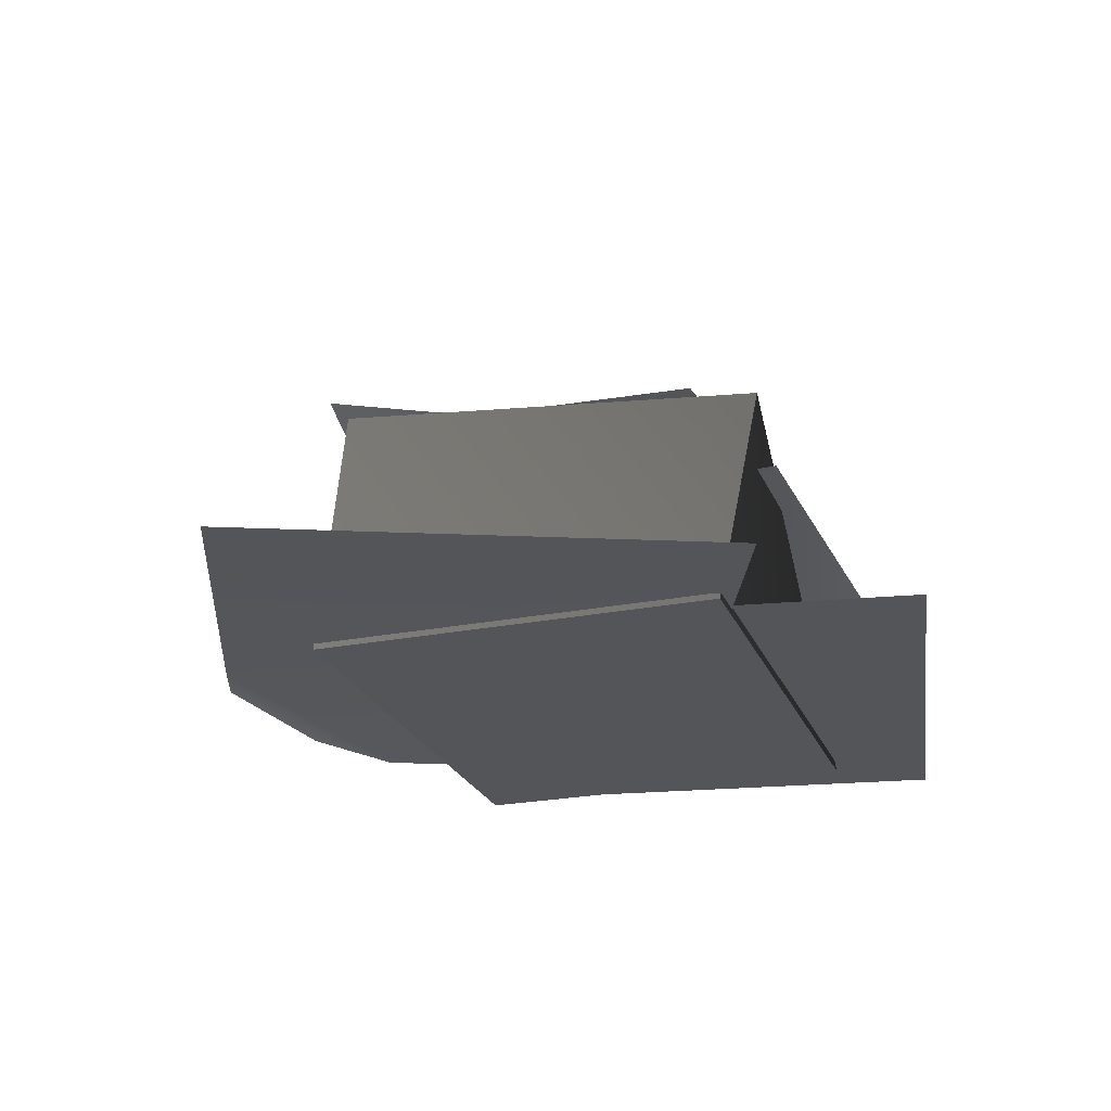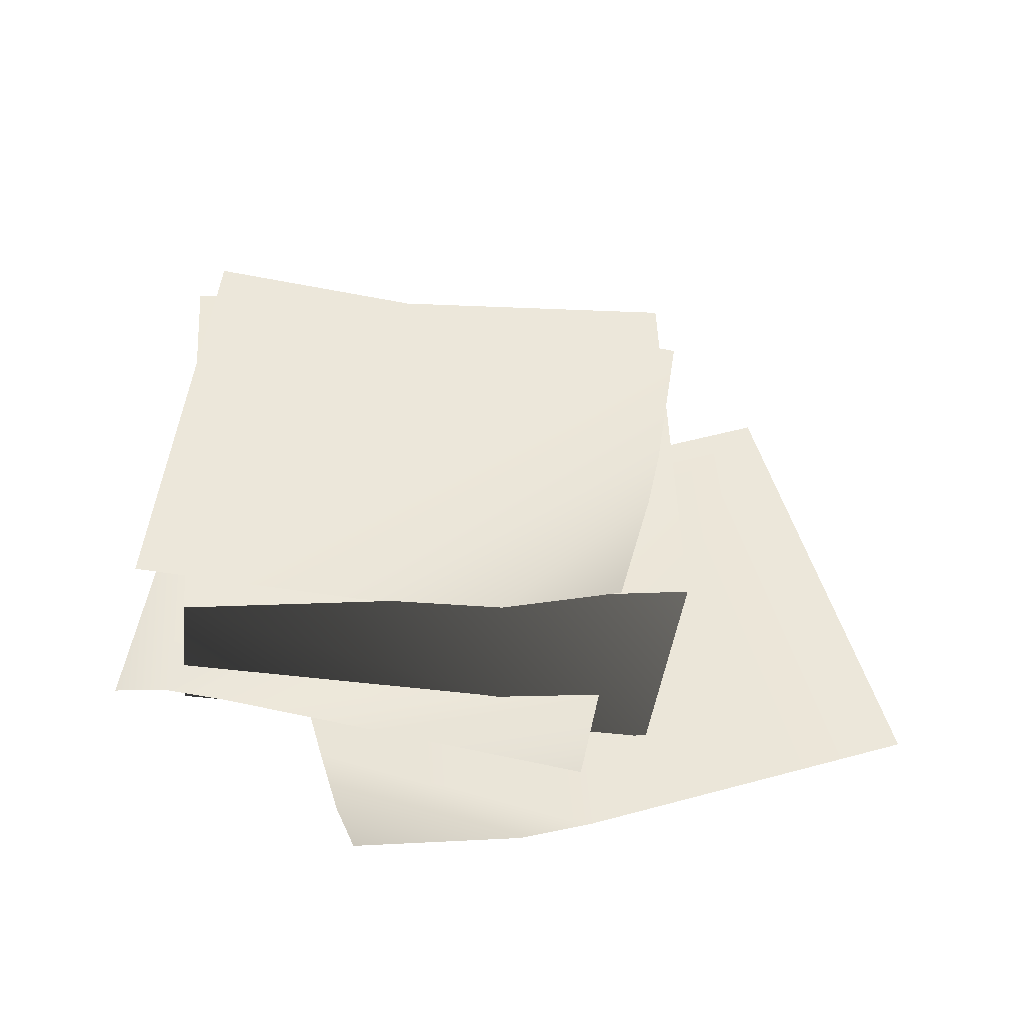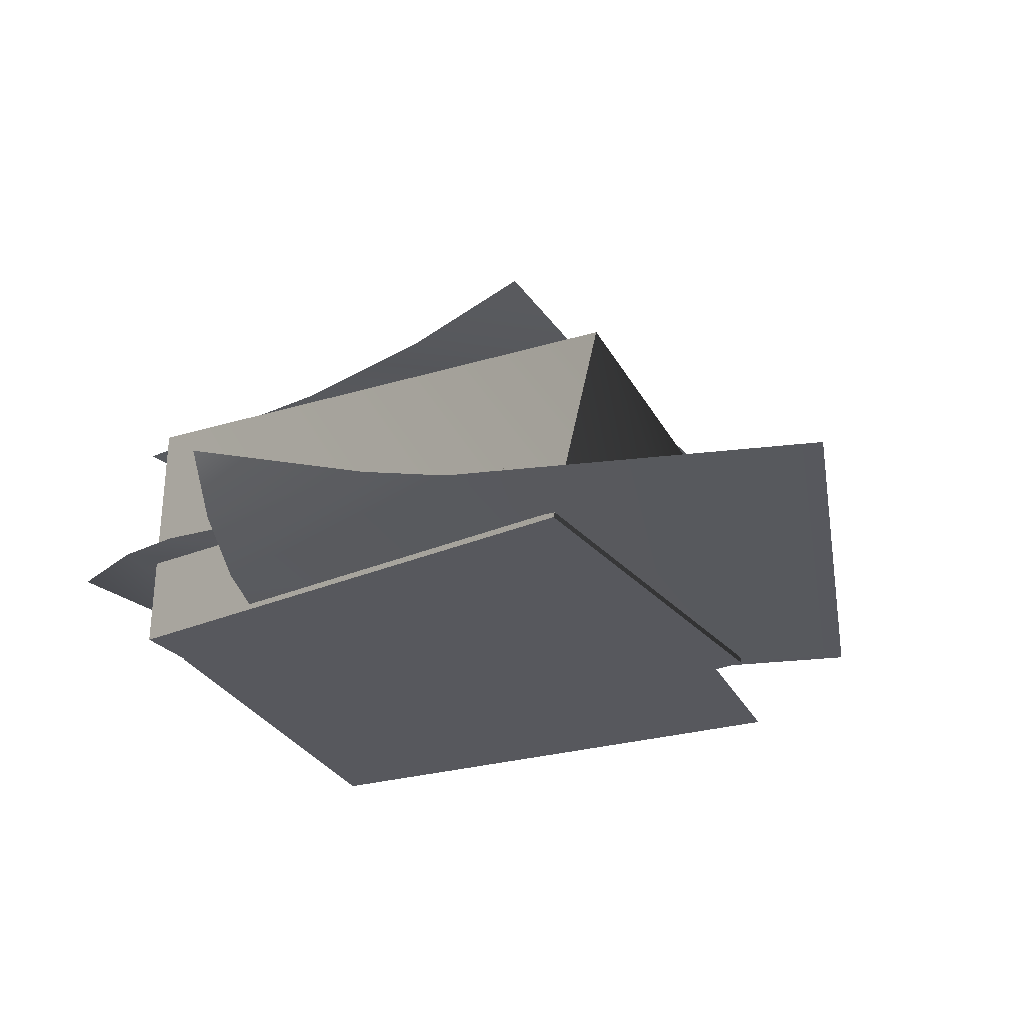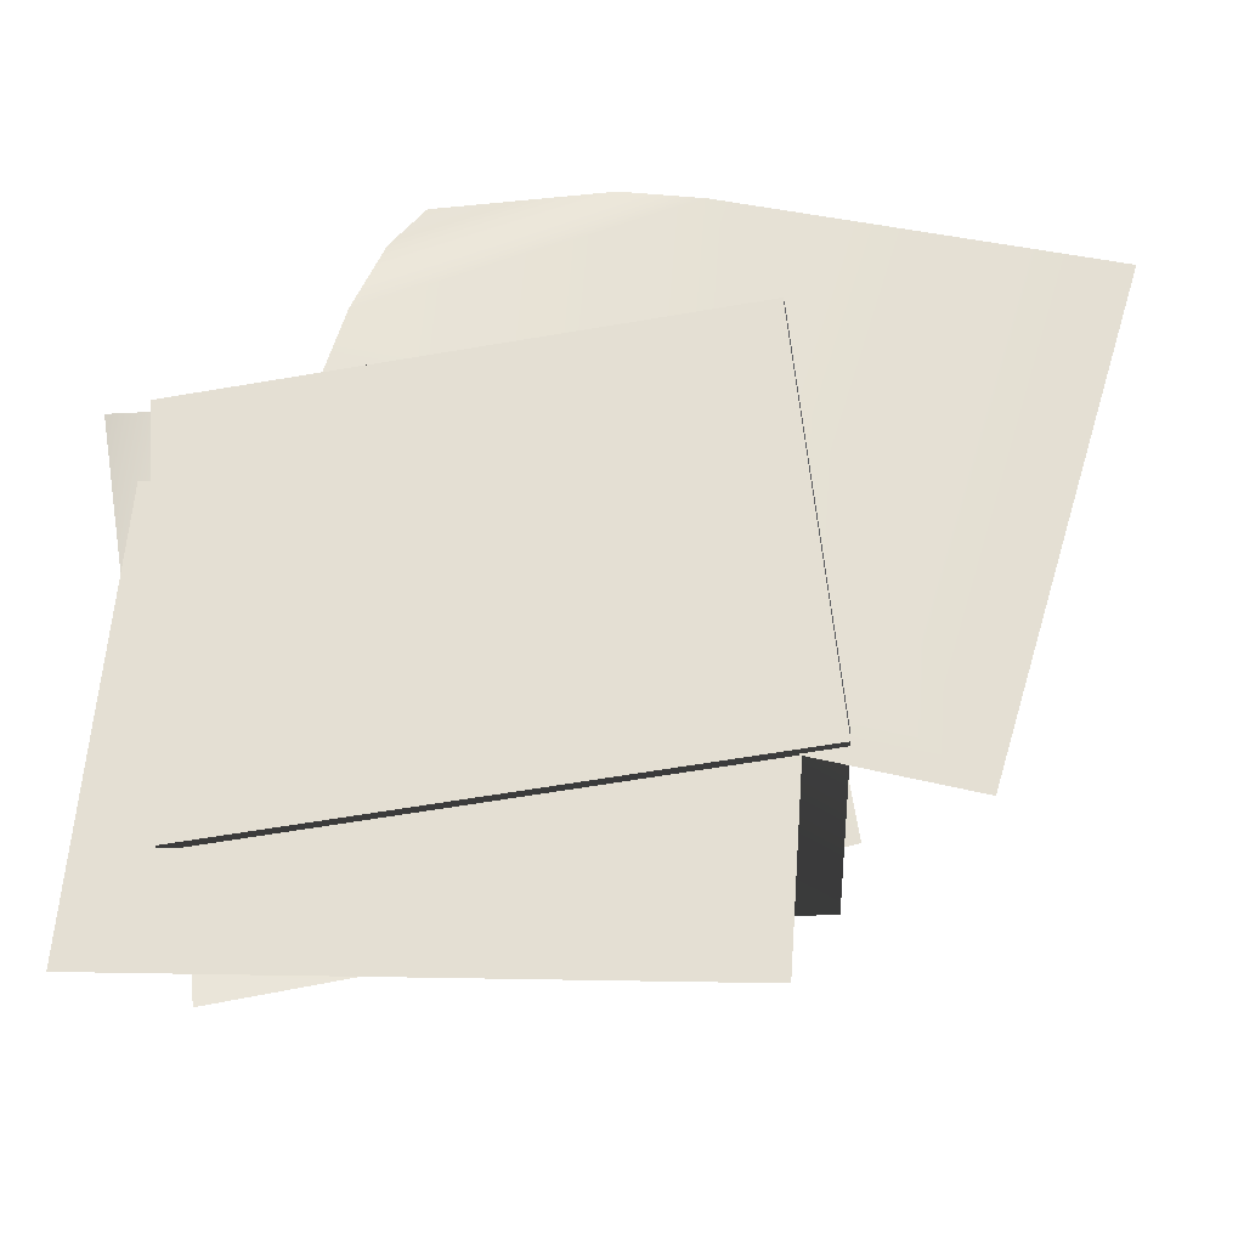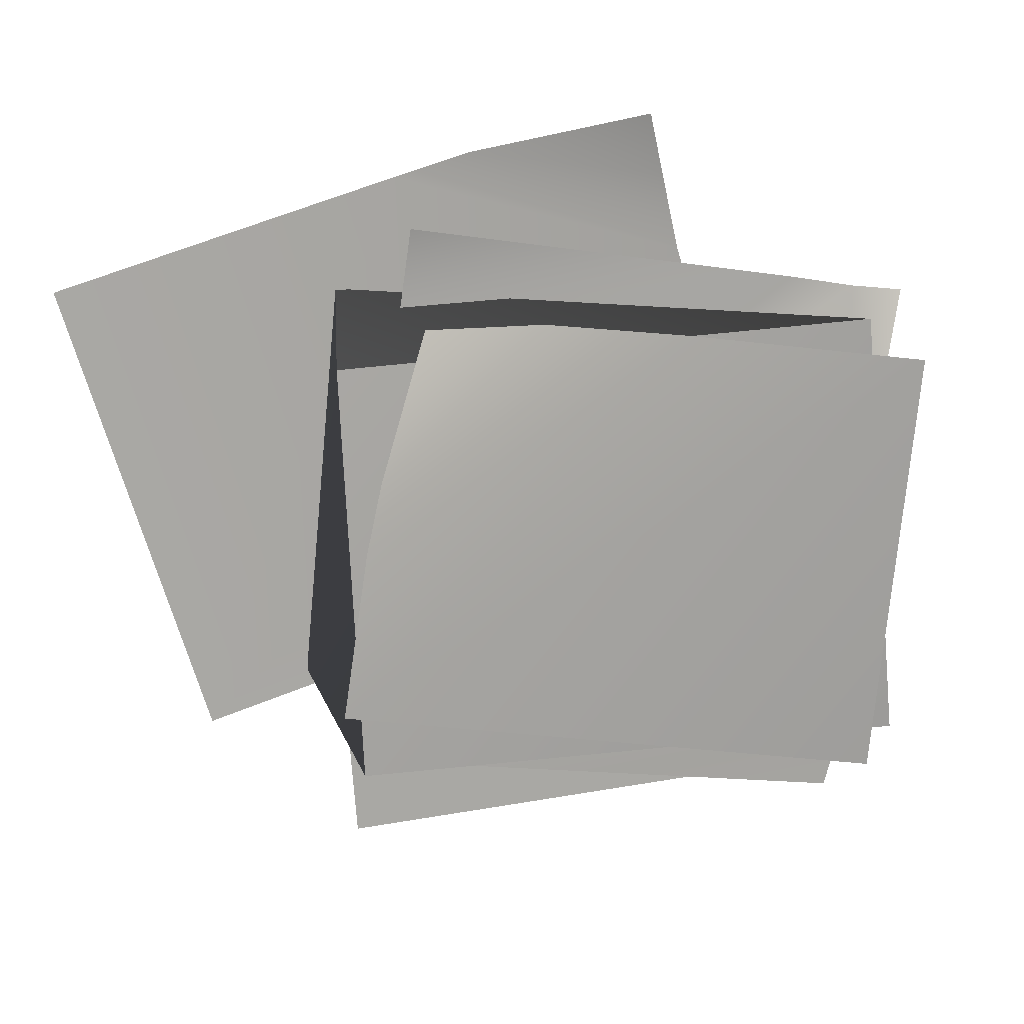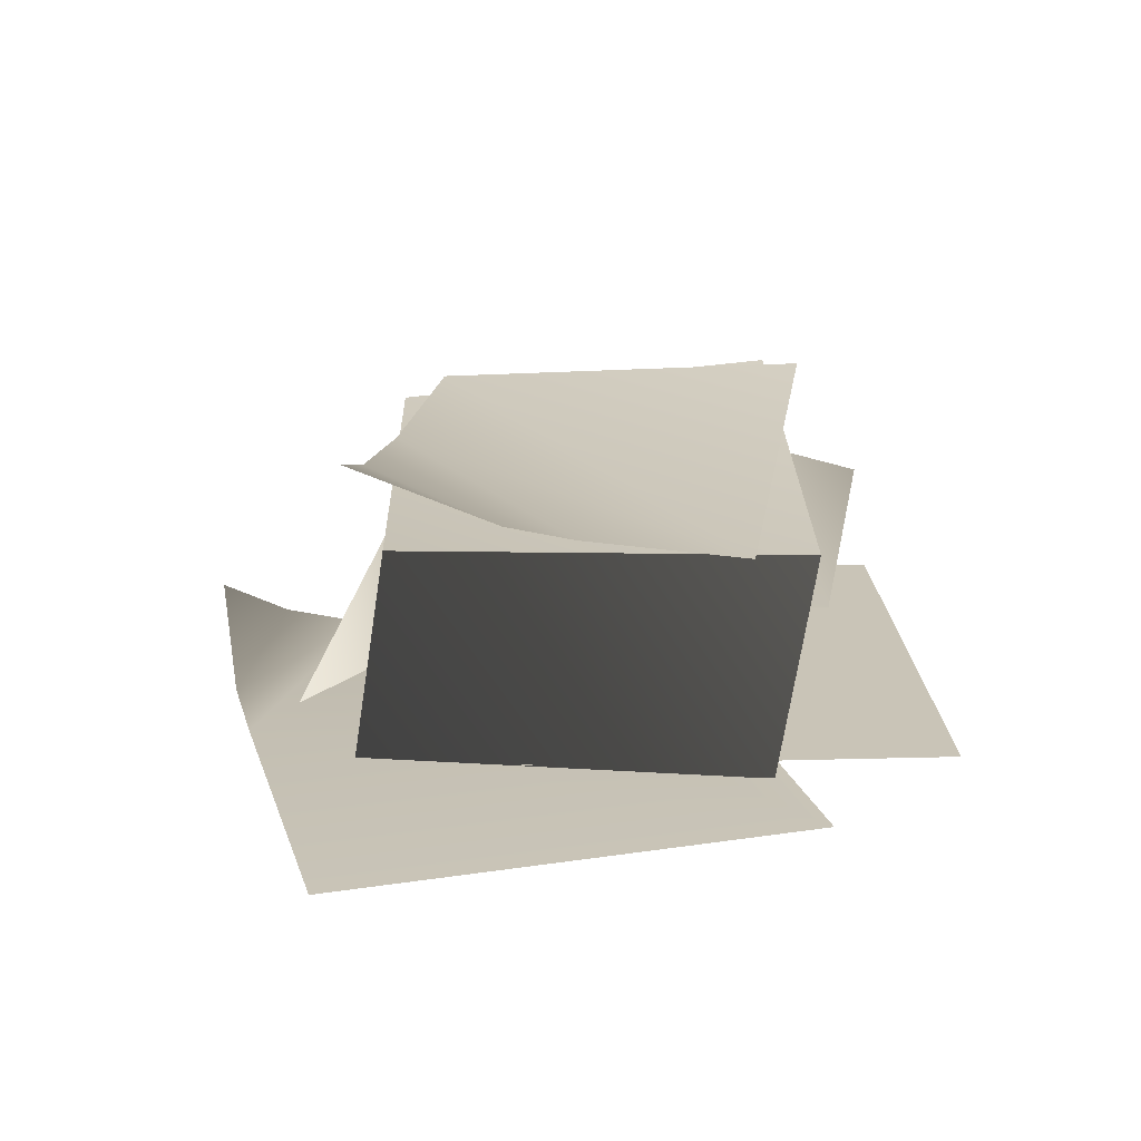
<metadata>
{"format":"obj","ext":"obj","renderer":"f3d","projection":"perspective","resolution":1024,"background":"white","views":[{"elev":-24.0,"azim":102.9,"up":"+Y"},{"elev":52.1,"azim":0.8,"up":"+Y"},{"elev":-28.9,"azim":27.1,"up":"+Y"},{"elev":-29.8,"azim":8.1,"up":"+Z"},{"elev":15.0,"azim":167.3,"up":"+Z"},{"elev":20.0,"azim":91.4,"up":"+Y"}]}
</metadata>
<code>
v -0.1354 0.1507 -0.08865
v 0.1549 0.1234 -0.1039
v -0.1235 0.1279 0.1367
v 0.1667 0.128 0.1215
v -0.1201 -2.384e-07 -0.1098
v -0.1354 0.1507 -0.08865
v -0.1414 -2.384e-07 0.1148
v -0.1235 0.1279 0.1367
v -0.1414 -2.384e-07 0.1148
v -0.1235 0.1279 0.1367
v 0.1479 -2.384e-07 0.1422
v 0.1667 0.128 0.1215
v 0.1692 -2.384e-07 -0.08241
v 0.1549 0.1234 -0.1039
v -0.1201 -2.384e-07 -0.1098
v -0.1354 0.1507 -0.08865
v 0.1549 0.1234 -0.1039
v 0.1692 -2.384e-07 -0.08241
v 0.1667 0.128 0.1215
v 0.1479 -2.384e-07 0.1422
v -0.1201 -2.384e-07 -0.1098
v -0.1414 -2.384e-07 0.1148
v 0.1692 -2.384e-07 -0.08241
v 0.1479 -2.384e-07 0.1422
v -0.1533 0.09232 0.05425
v -0.1313 0.09224 -0.1023
v 0.1077 0.08773 0.09223
v 0.1372 0.08764 -0.1104
v -0.124 0.08227 -0.1484
v 0.1185 0.04272 0.136
v 0.1075 0.01726 0.177
v -0.1071 0.04659 0.1473
v 0.148 0.04257 -0.03798
v -0.1438 0.04724 0.141
v -0.1389 0.04762 -0.08654
v -0.1767 0.03829 0.1361
v -0.1624 0.004097 -0.1618
v 0.1414 0.004097 -0.1846
v -0.1447 0.004097 0.07403
v 0.1591 0.004097 0.05125
v 0.1454 0.1342 0.06104
v 0.1265 0.1613 0.1466
v 0.05981 0.1405 0.1431
v 0.1529 0.1296 0.02199
v -0.02153 0.132 0.1323
v 0.1656 0.1247 -0.06942
v -0.1534 0.134 0.1139
v -0.1222 0.1521 -0.1096
v -0.0385 0.01626 0.2039
v 0.07178 0.009535 0.2182
v -0.025 0.03724 0.24
v -0.052 0.003152 0.1591
v 0.1146 0.003152 0.2043
v 0.2259 0.003152 -0.1095
v -0.1034 0.003152 -0.008451
v 0.3043 0.003152 0.1461
g Paper_Preset_01_1267_18
f 1 3 2
f 2 3 4
f 5 7 6
f 6 7 8
f 9 11 10
f 10 11 12
f 13 15 14
f 14 15 16
f 17 19 18
f 18 19 20
f 21 23 22
f 22 23 24
f 25 27 26
f 26 27 28
f 29 26 28
f 30 32 31
f 32 30 33
f 34 32 33
f 35 34 33
f 35 36 34
f 37 39 38
f 38 39 40
f 41 43 42
f 44 43 41
f 45 43 44
f 45 44 46
f 47 45 46
f 48 47 46
f 49 51 50
f 49 50 52
f 52 50 53
f 52 53 54
f 55 52 54
f 53 56 54

</code>
